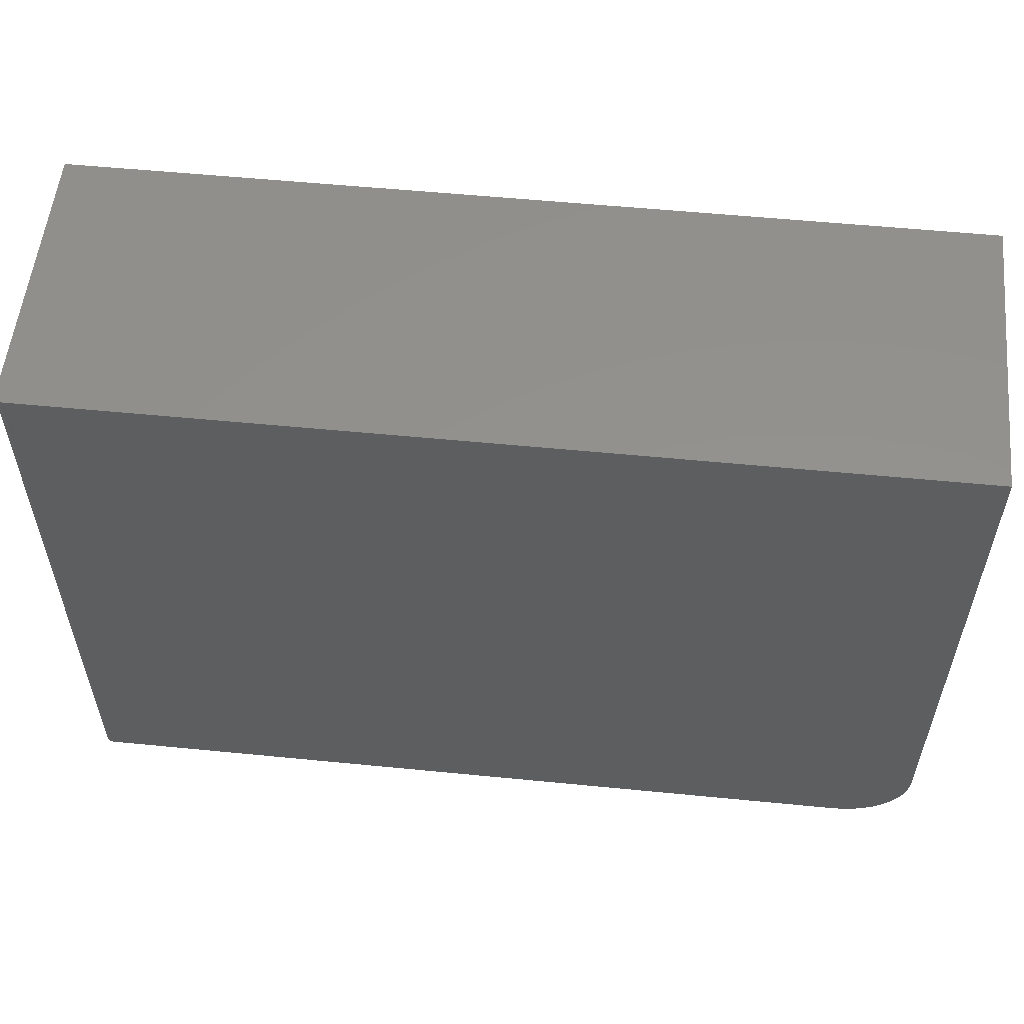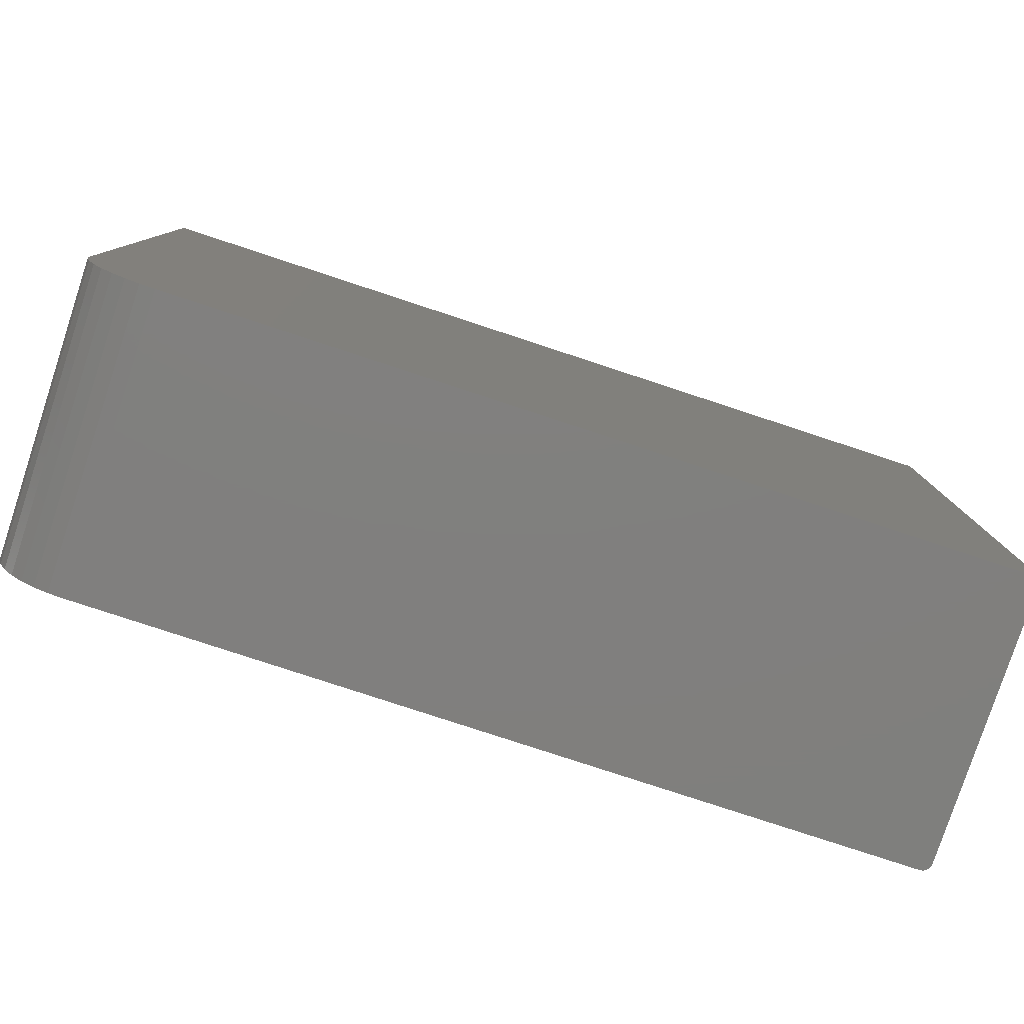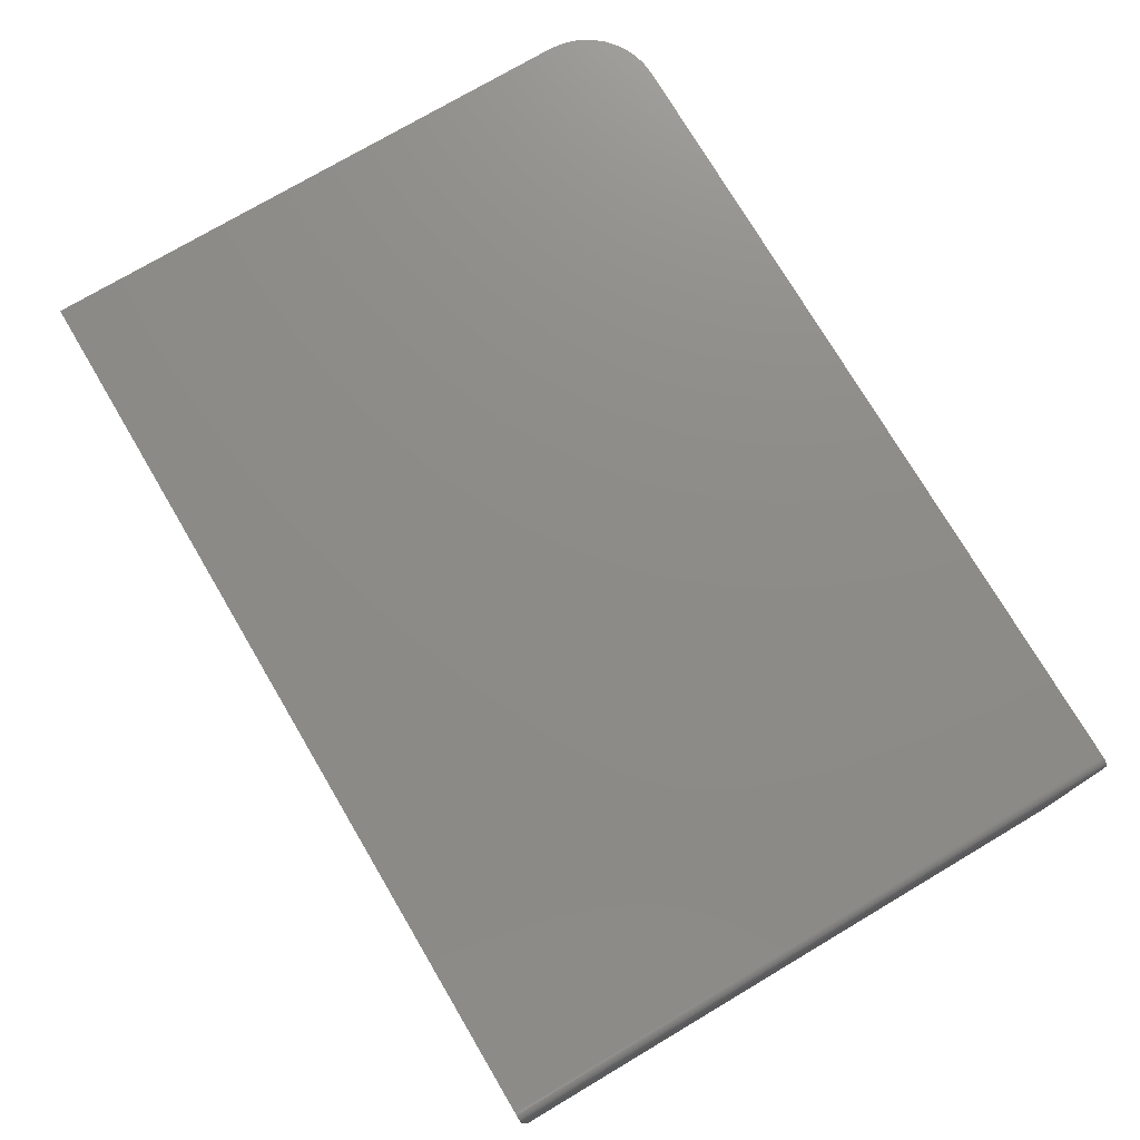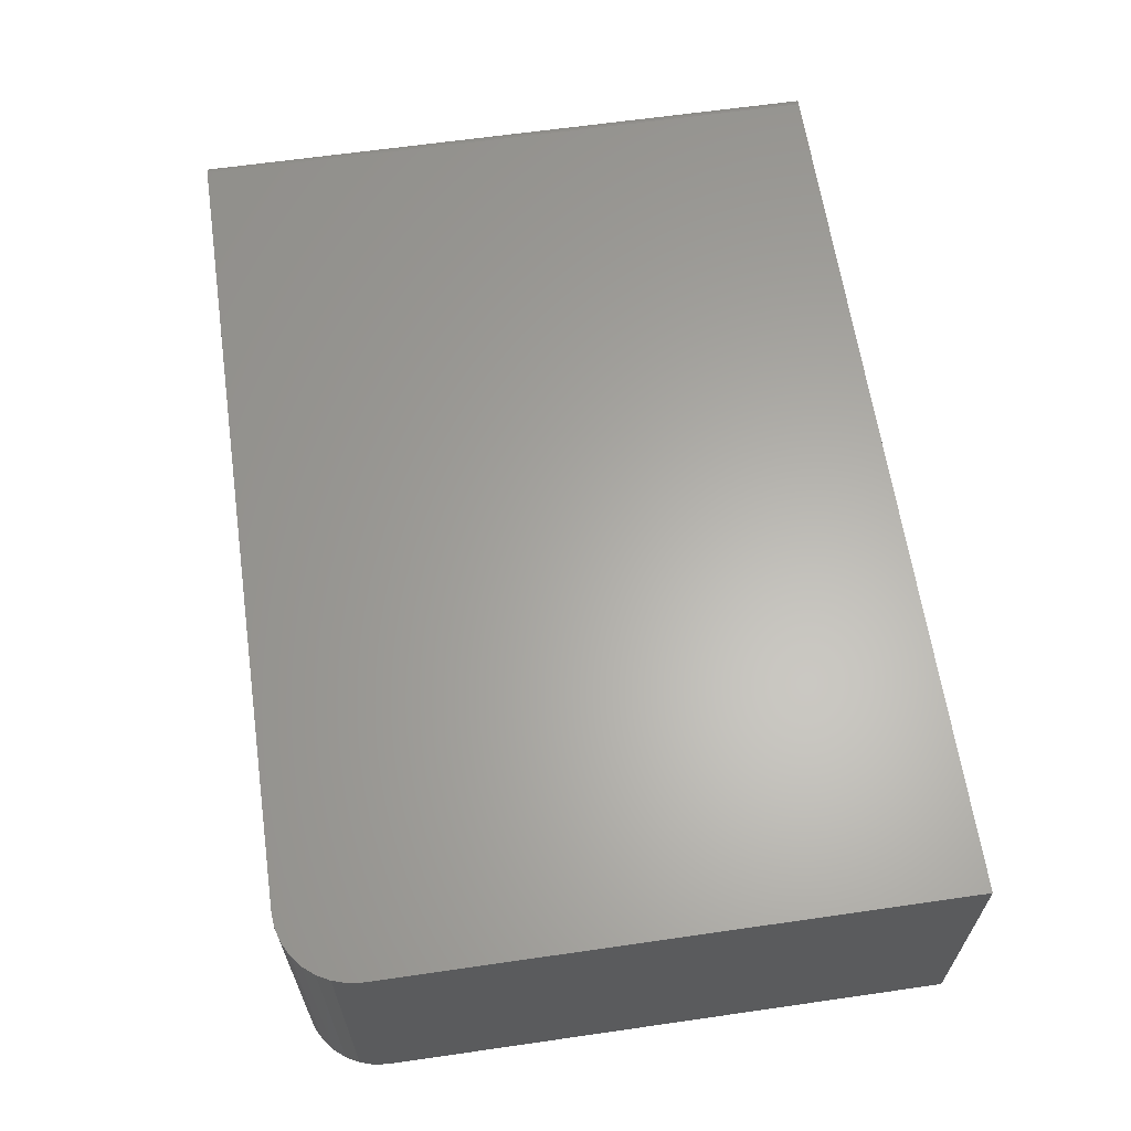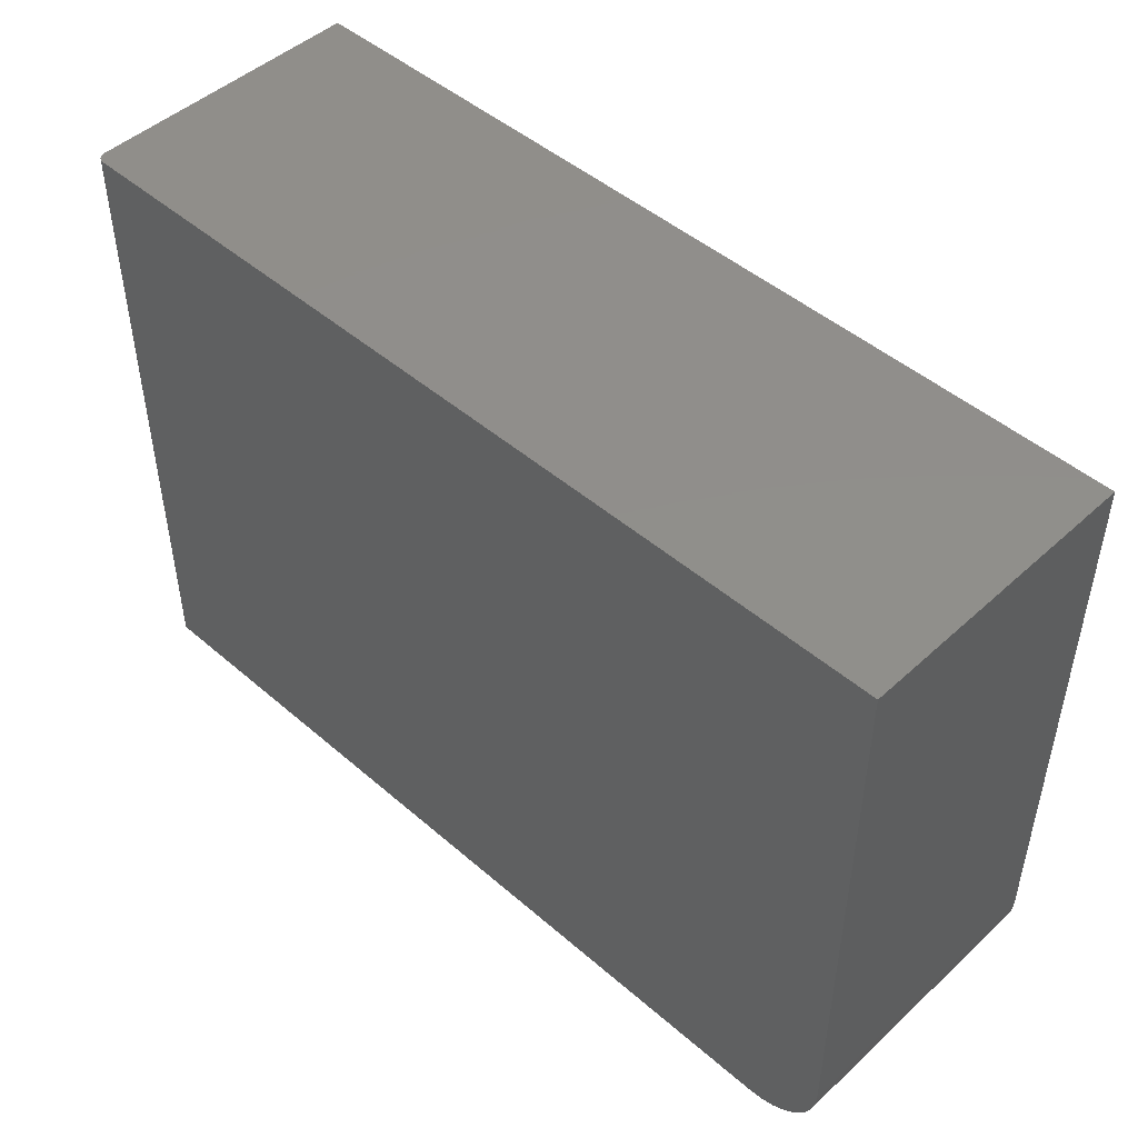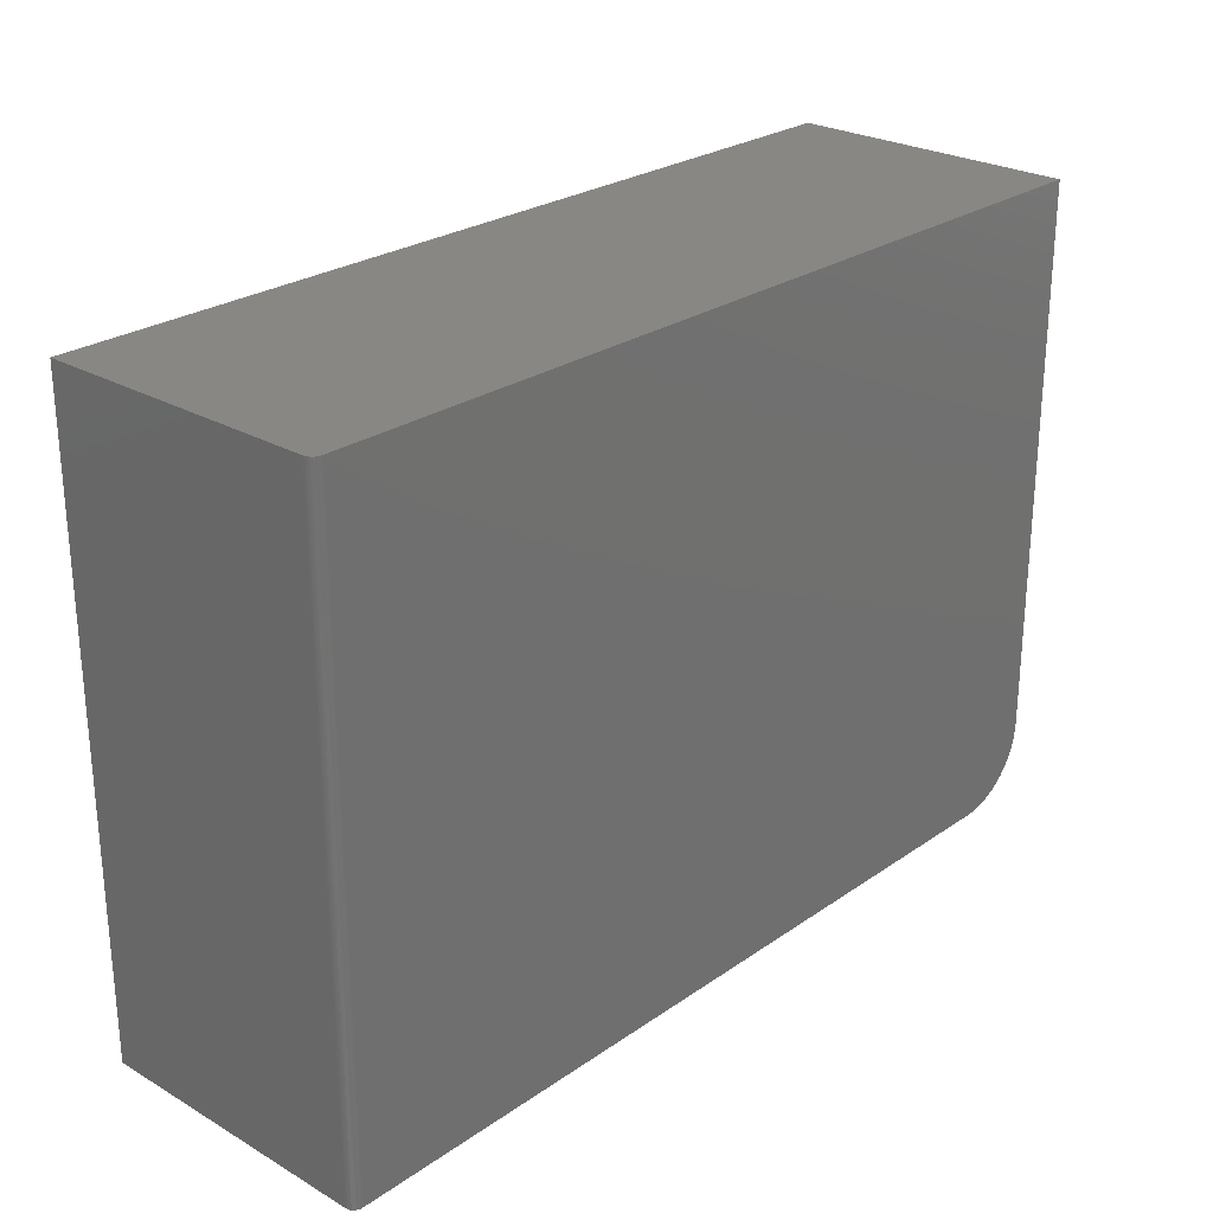
<metadata>
{"format":"stl","ext":"stl","renderer":"f3d","projection":"perspective","resolution":1024,"background":"white","views":[{"elev":55.6,"azim":-174.1,"up":"+Z"},{"elev":-79.7,"azim":-18.2,"up":"+Z"},{"elev":75.4,"azim":59.4,"up":"+Y"},{"elev":63.1,"azim":-98.3,"up":"+Y"},{"elev":47.5,"azim":-135.8,"up":"+Z"},{"elev":25.8,"azim":132.5,"up":"+Z"}]}
</metadata>
<code>
# stl→obj: 40 verts, 76 faces
v -0.75 1.388e-17 -0.4062
v -0.75 1.174e-16 0.5266
v 0.7344 2.822e-16 0.5266
v 0.7344 1.648e-16 -0.5312
v -0.625 1.388e-17 -0.5312
v -0.6494 1.144e-17 -0.5288
v -0.6728 9.623e-18 -0.5217
v -0.6944 8.507e-18 -0.5102
v -0.7134 8.129e-18 -0.4946
v -0.7289 8.507e-18 -0.4757
v -0.7405 9.623e-18 -0.4541
v -0.7476 1.144e-17 -0.4306
v -0.625 -0.4844 -0.5312
v 0.7454 -0.004576 -0.5312
v 0.7474 -0.006944 -0.5312
v 0.7488 -0.009646 -0.5312
v 0.7497 -0.01258 -0.5312
v 0.75 -0.01562 -0.5312
v 0.75 -0.4844 -0.5312
v 0.7374 -0.0003002 -0.5312
v 0.7404 -0.001189 -0.5312
v 0.7431 -0.002633 -0.5312
v -0.75 -0.4844 -0.4062
v -0.7476 -0.4844 -0.4306
v -0.7405 -0.4844 -0.4541
v -0.7289 -0.4844 -0.4757
v -0.7134 -0.4844 -0.4946
v -0.6944 -0.4844 -0.5102
v -0.6728 -0.4844 -0.5217
v -0.6494 -0.4844 -0.5288
v 0.75 -0.4844 0.5266
v -0.75 -0.4844 0.5266
v 0.75 -0.01562 0.5266
v 0.7497 -0.01258 0.5266
v 0.7488 -0.009646 0.5266
v 0.7404 -0.001189 0.5266
v 0.7374 -0.0003002 0.5266
v 0.7474 -0.006944 0.5266
v 0.7454 -0.004576 0.5266
v 0.7431 -0.002633 0.5266
f 1 2 3
f 1 3 4
f 1 4 5
f 1 5 6
f 1 6 7
f 1 7 8
f 1 8 9
f 1 9 10
f 1 10 11
f 1 11 12
f 5 4 13
f 14 15 16
f 14 16 17
f 14 17 18
f 19 13 4
f 19 4 20
f 19 20 21
f 19 21 22
f 19 22 14
f 19 14 18
f 23 24 25
f 23 25 26
f 23 26 27
f 23 27 28
f 23 28 29
f 23 29 30
f 23 30 13
f 23 13 19
f 23 19 31
f 23 31 32
f 32 2 23
f 23 2 1
f 5 13 6
f 6 13 30
f 6 30 7
f 7 30 29
f 7 29 8
f 8 29 28
f 8 28 9
f 9 28 27
f 9 27 10
f 10 27 26
f 10 26 11
f 11 26 25
f 11 25 12
f 12 25 24
f 12 24 1
f 1 24 23
f 33 34 35
f 3 36 37
f 32 31 36
f 32 36 3
f 32 3 2
f 31 33 35
f 31 35 38
f 31 38 39
f 31 39 40
f 31 40 36
f 19 18 31
f 31 18 33
f 4 3 20
f 20 3 37
f 20 37 21
f 21 37 36
f 21 36 22
f 22 36 40
f 22 40 14
f 14 40 39
f 14 39 15
f 15 39 38
f 15 38 16
f 16 38 35
f 16 35 17
f 17 35 34
f 17 34 18
f 18 34 33

</code>
